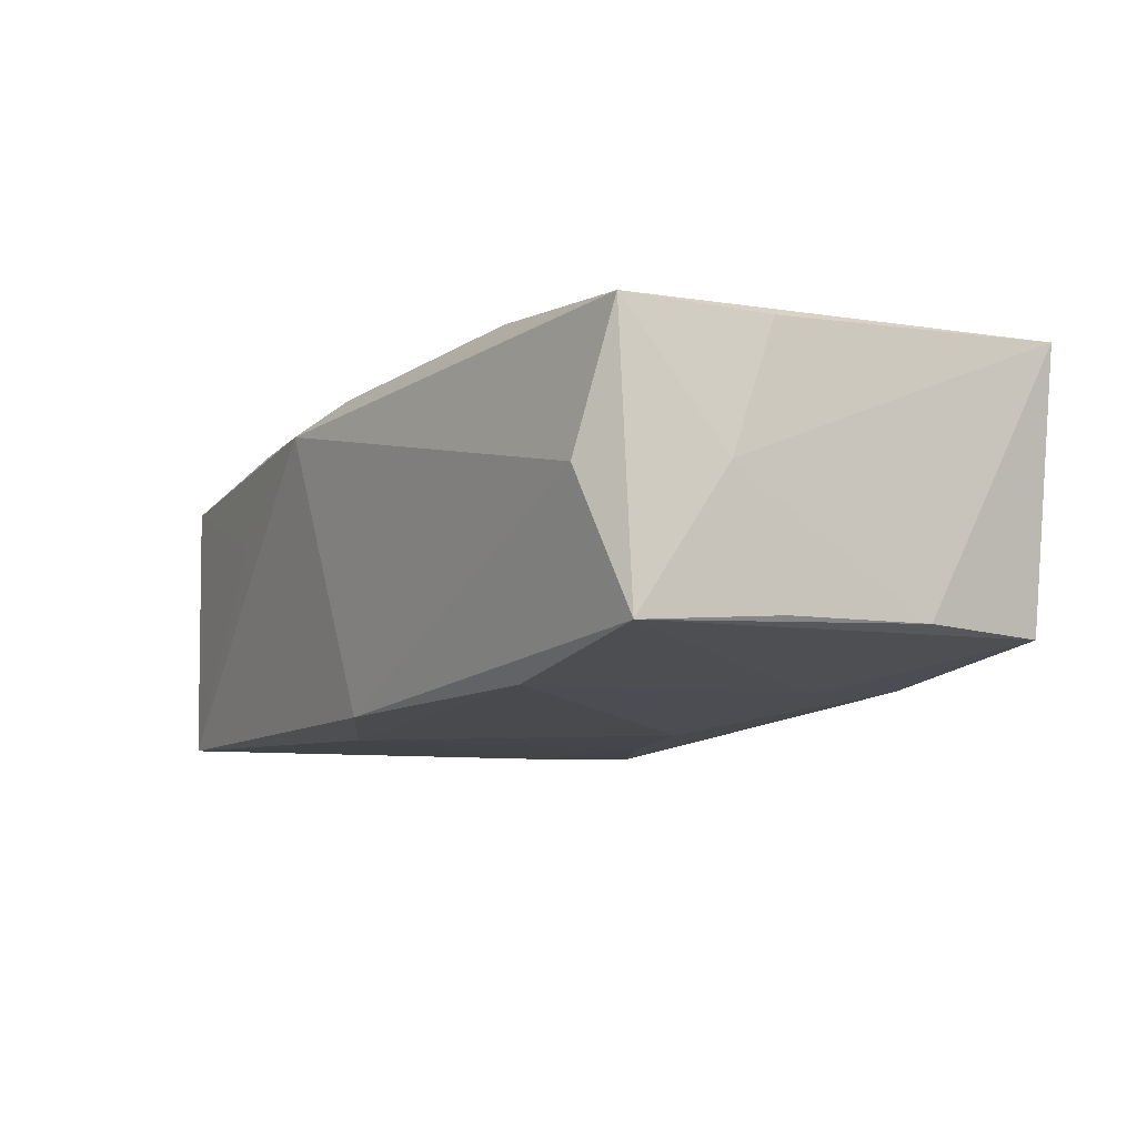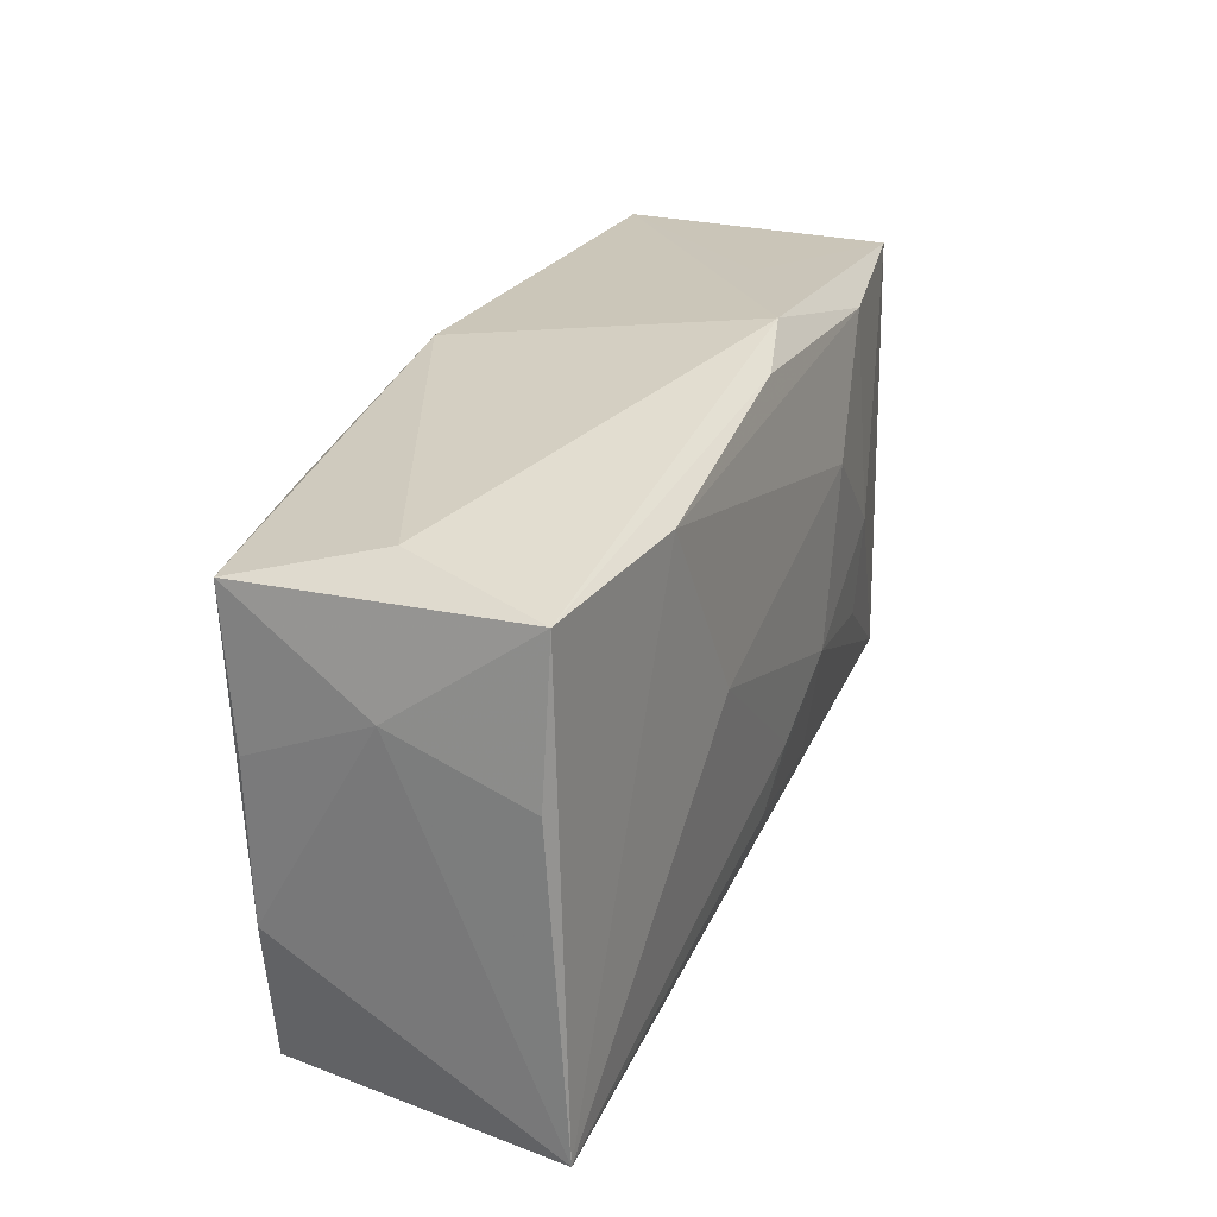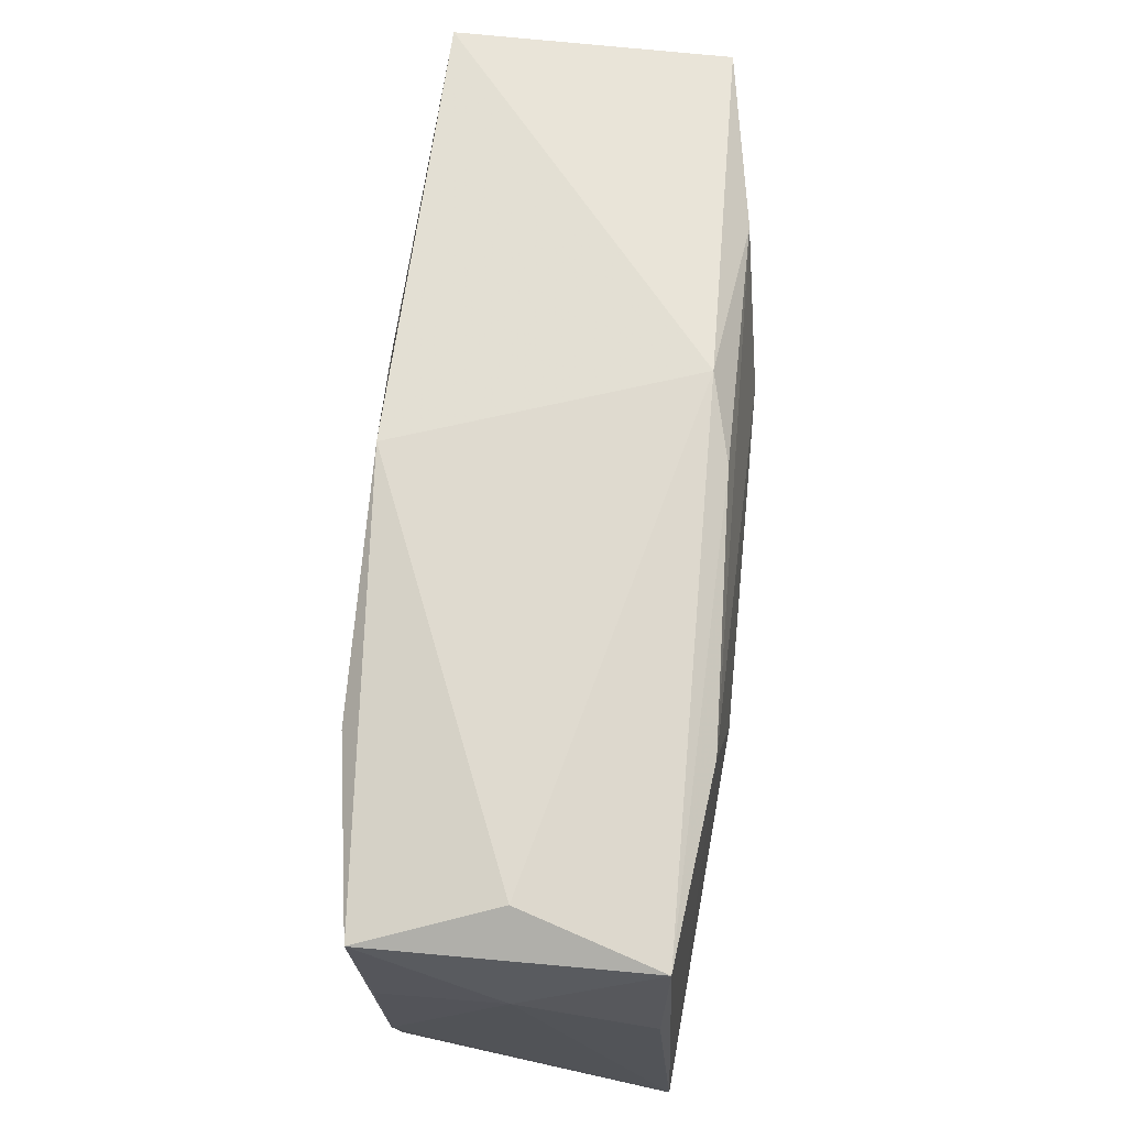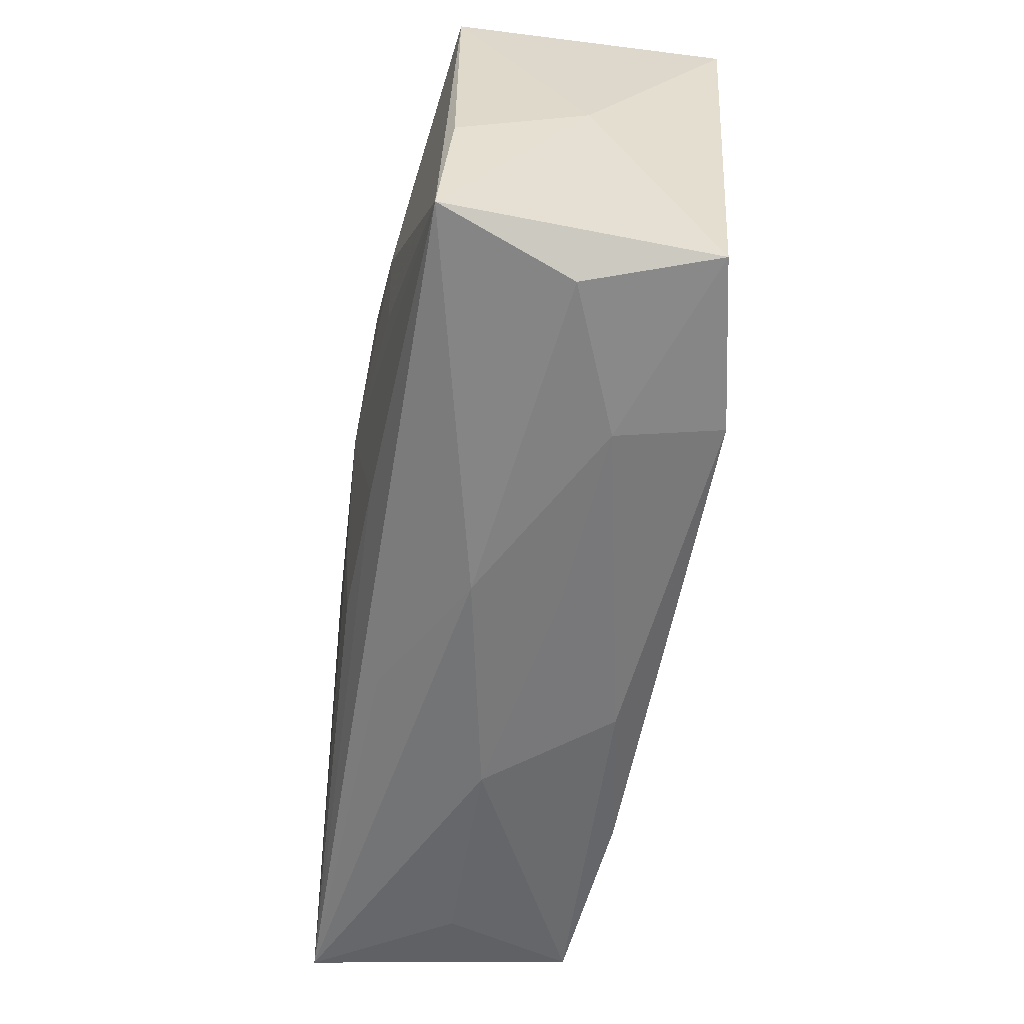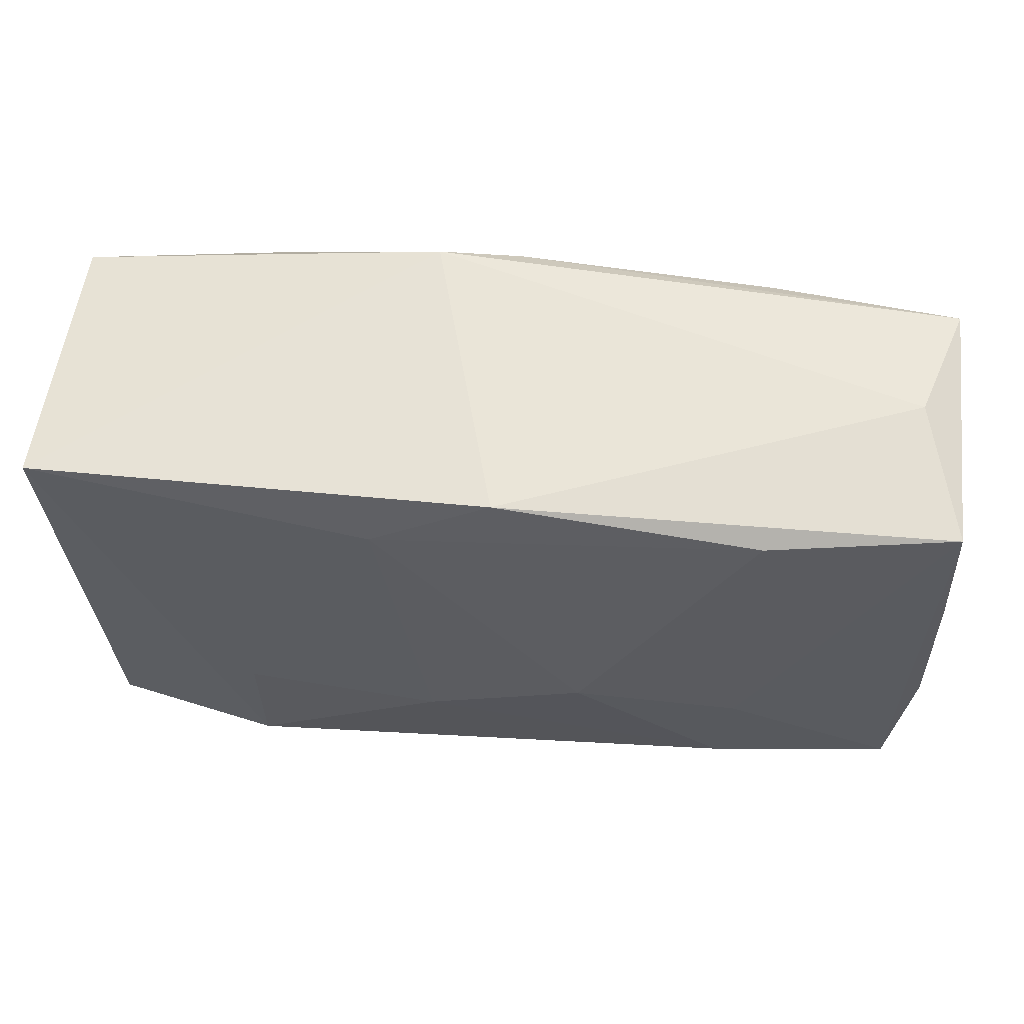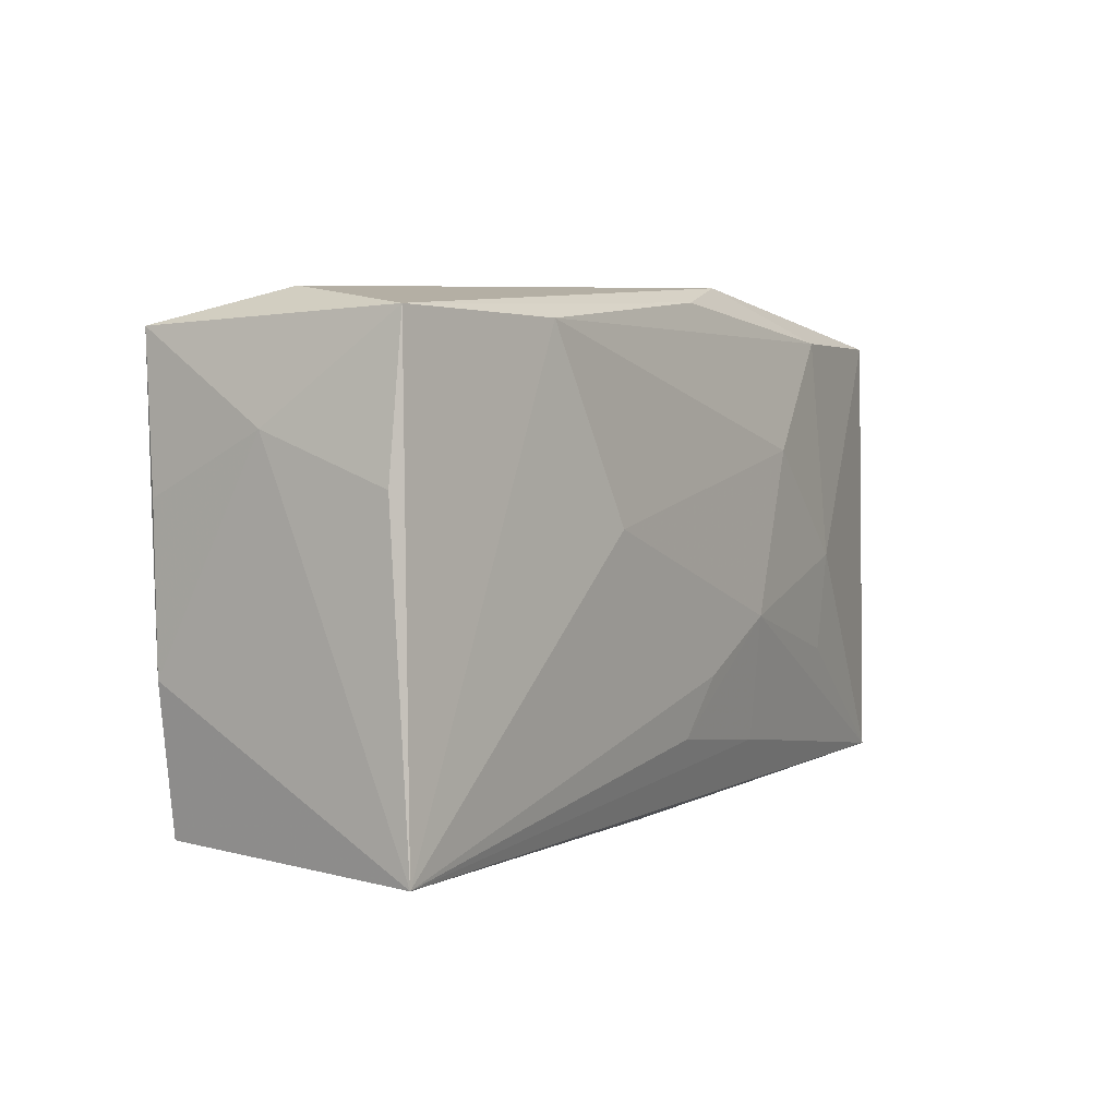
<metadata>
{"format":"obj","ext":"obj","renderer":"f3d","projection":"perspective","resolution":1024,"background":"white","views":[{"elev":-10.0,"azim":-121.6,"up":"+Z"},{"elev":27.5,"azim":-67.2,"up":"+Y"},{"elev":67.7,"azim":-83.1,"up":"+Y"},{"elev":-58.2,"azim":83.0,"up":"+Y"},{"elev":54.7,"azim":-172.3,"up":"+Y"},{"elev":3.1,"azim":-56.8,"up":"+Y"}]}
</metadata>
<code>
v -0.01999 -0.01766 -0.0111
v 0.02165 -0.008222 0.01234
v -0.0001099 0.01953 -0.01341
v -0.01266 -0.0212 0.0009796
v 0.03711 -0.000703 -0.001427
v -0.006064 -0.02034 -0.009129
v 0.007967 -0.004422 0.01411
v -0.02096 0.01698 -0.01283
v -0.03591 0.01737 -0.01024
v -0.03495 -0.01815 -0.00882
v -0.03047 -0.01929 0.001549
v -0.002342 -0.01319 0.01333
v 0.02264 -0.0001971 0.01263
v 0.009406 0.01449 -0.01416
v 0.007318 0.02167 0.009934
v 0.03441 -0.01843 -0.01121
v 0.02038 -0.0209 -0.004867
v -0.005229 -0.01924 0.01026
v -0.03651 0.005586 -0.009111
v -0.0366 -0.006869 -0.008726
v -0.03702 0.01029 0.0008458
v -0.03702 -0.01887 0.01311
v 0.00956 -0.01462 0.01235
v -0.0202 0.01793 0.013
v 0.01301 0.008719 0.01346
v 0.03682 0.01781 0.008896
v -0.03676 0.006403 0.01132
v 0.02108 -0.009186 -0.0138
v 0.03677 0.01747 -0.0131
v 0.0007774 0.02012 0.01173
v -0.007532 -0.005275 -0.01416
v 0.02093 -0.01916 -0.01341
v 0.005662 -0.02097 -0.003152
v 0.03599 -0.01818 0.009858
v -0.03543 0.0182 0.01145
v 0.0007034 -0.008576 0.01388
v 0.02101 0.0198 0.003195
v 0.005112 -0.009714 -0.01416
v 0.02179 0.01774 0.01154
v -0.03244 0.01992 0.0003794
v -0.02089 -0.008697 -0.01191
v -0.01305 0.0032 0.01422
v 0.006111 -0.02148 0.003927
v 0.03713 -0.006625 0.008877
v 0.03212 -0.02042 -0.0006278
f 15 29 3
f 37 29 15
f 15 26 37
f 37 26 29
f 39 26 15
f 9 3 8
f 4 10 6
f 14 3 29
f 14 38 31
f 31 8 14
f 14 8 3
f 31 38 1
f 6 10 1
f 20 10 22
f 9 10 20
f 21 35 9
f 21 20 22
f 22 42 24
f 24 35 22
f 40 35 15
f 9 35 40
f 15 3 40
f 40 3 9
f 41 10 9
f 9 8 41
f 41 8 31
f 31 1 41
f 41 1 10
f 36 12 7
f 22 12 36
f 7 42 36
f 36 42 22
f 22 10 11
f 11 4 22
f 10 4 11
f 7 34 2
f 26 34 44
f 22 4 43
f 23 12 22
f 22 34 23
f 7 12 23
f 23 34 7
f 22 35 27
f 27 21 22
f 35 21 27
f 9 20 19
f 19 21 9
f 20 21 19
f 30 39 15
f 30 24 39
f 15 35 30
f 35 24 30
f 13 34 26
f 13 2 34
f 26 39 13
f 7 2 13
f 29 26 5
f 26 44 5
f 5 16 29
f 5 44 34
f 34 16 5
f 18 34 22
f 22 43 18
f 18 43 34
f 29 16 32
f 32 1 38
f 6 1 32
f 34 43 45
f 45 16 34
f 7 13 25
f 25 13 39
f 25 42 7
f 25 24 42
f 39 24 25
f 29 32 28
f 28 32 38
f 28 14 29
f 38 14 28
f 17 45 43
f 6 32 17
f 17 32 16
f 16 45 17
f 33 43 4
f 33 17 43
f 33 4 6
f 6 17 33

</code>
